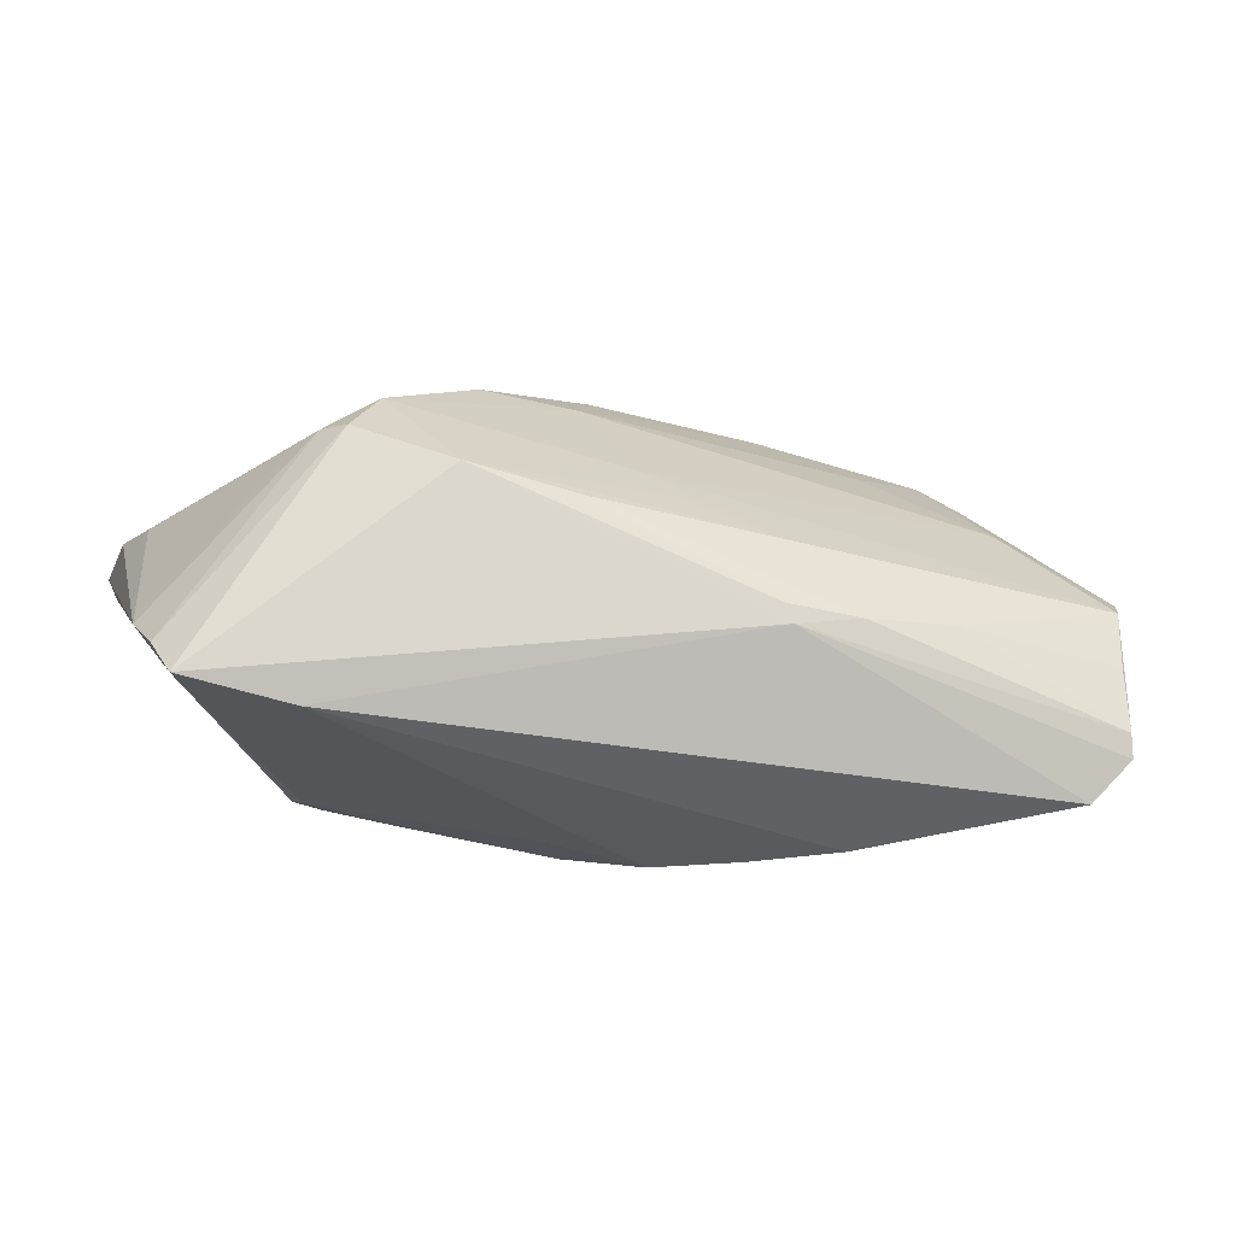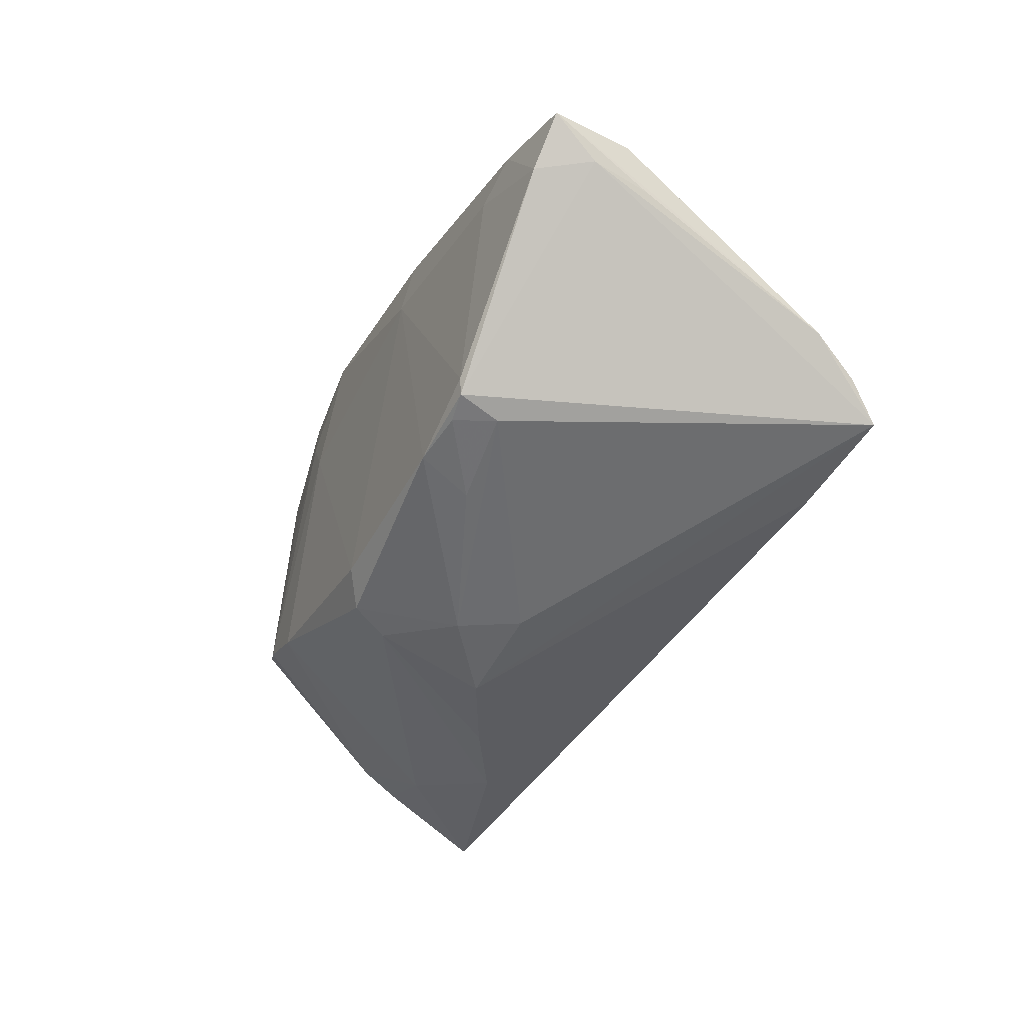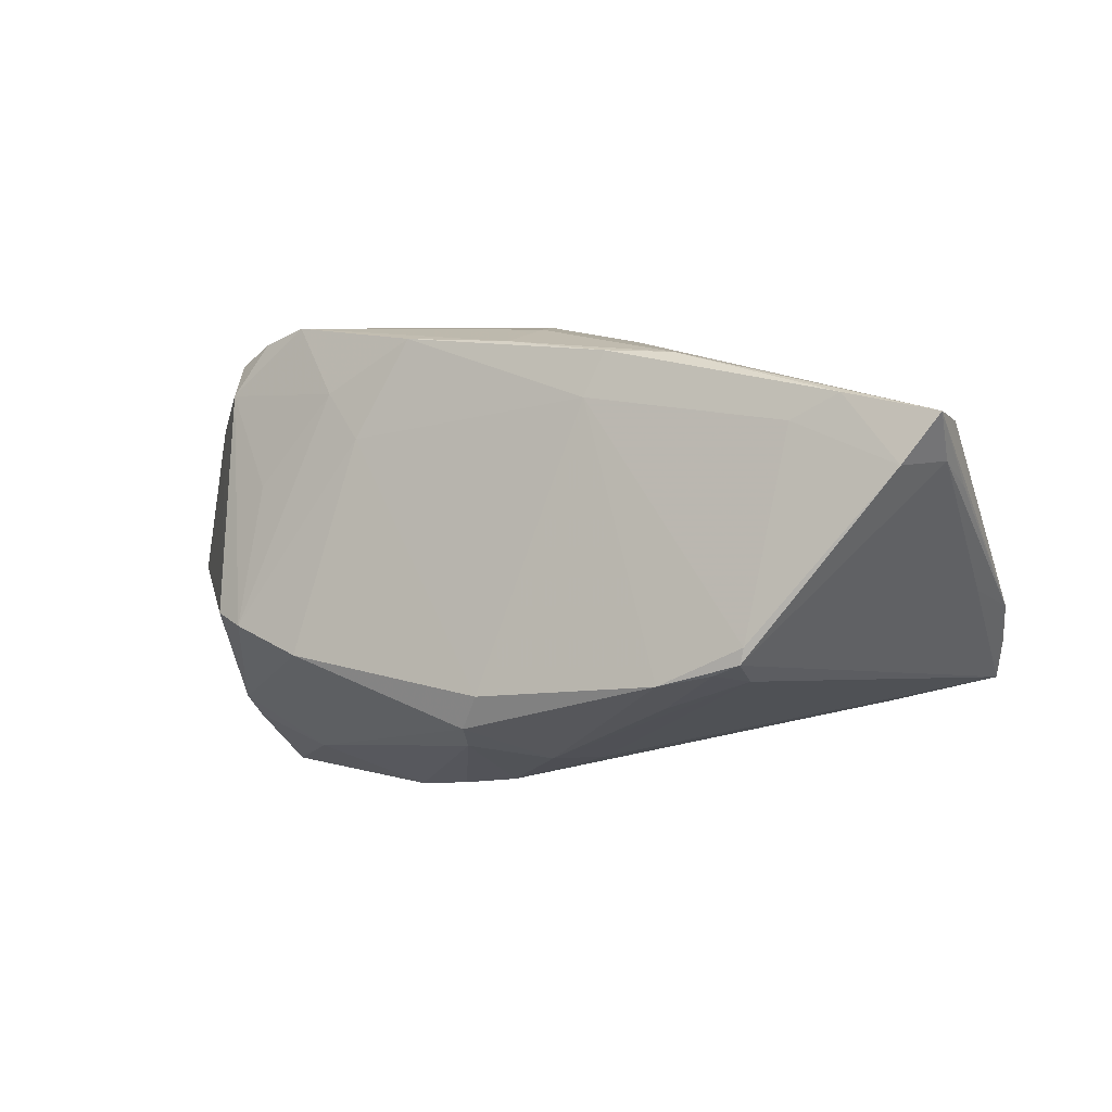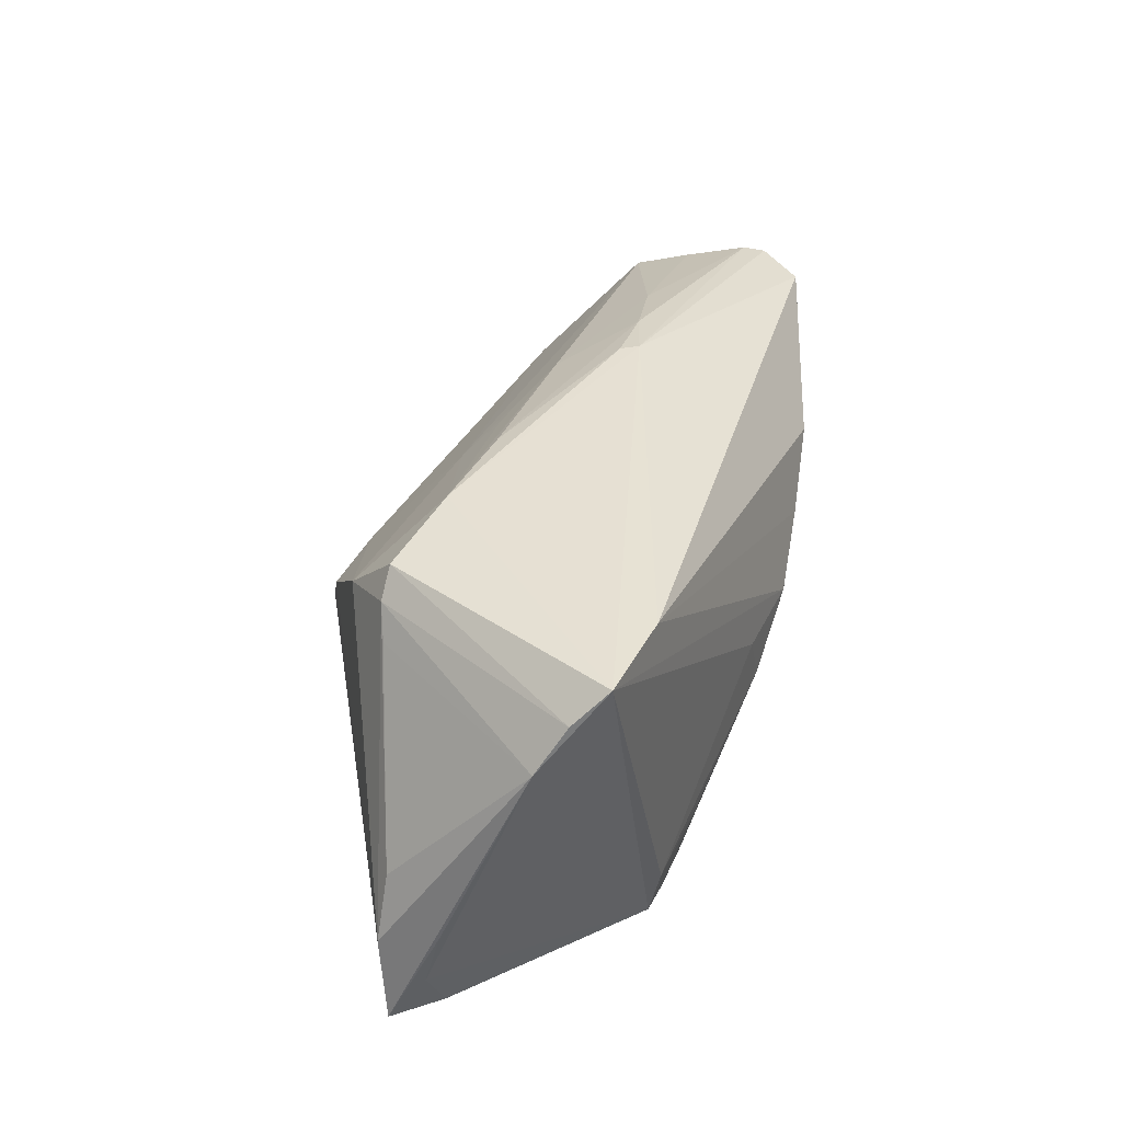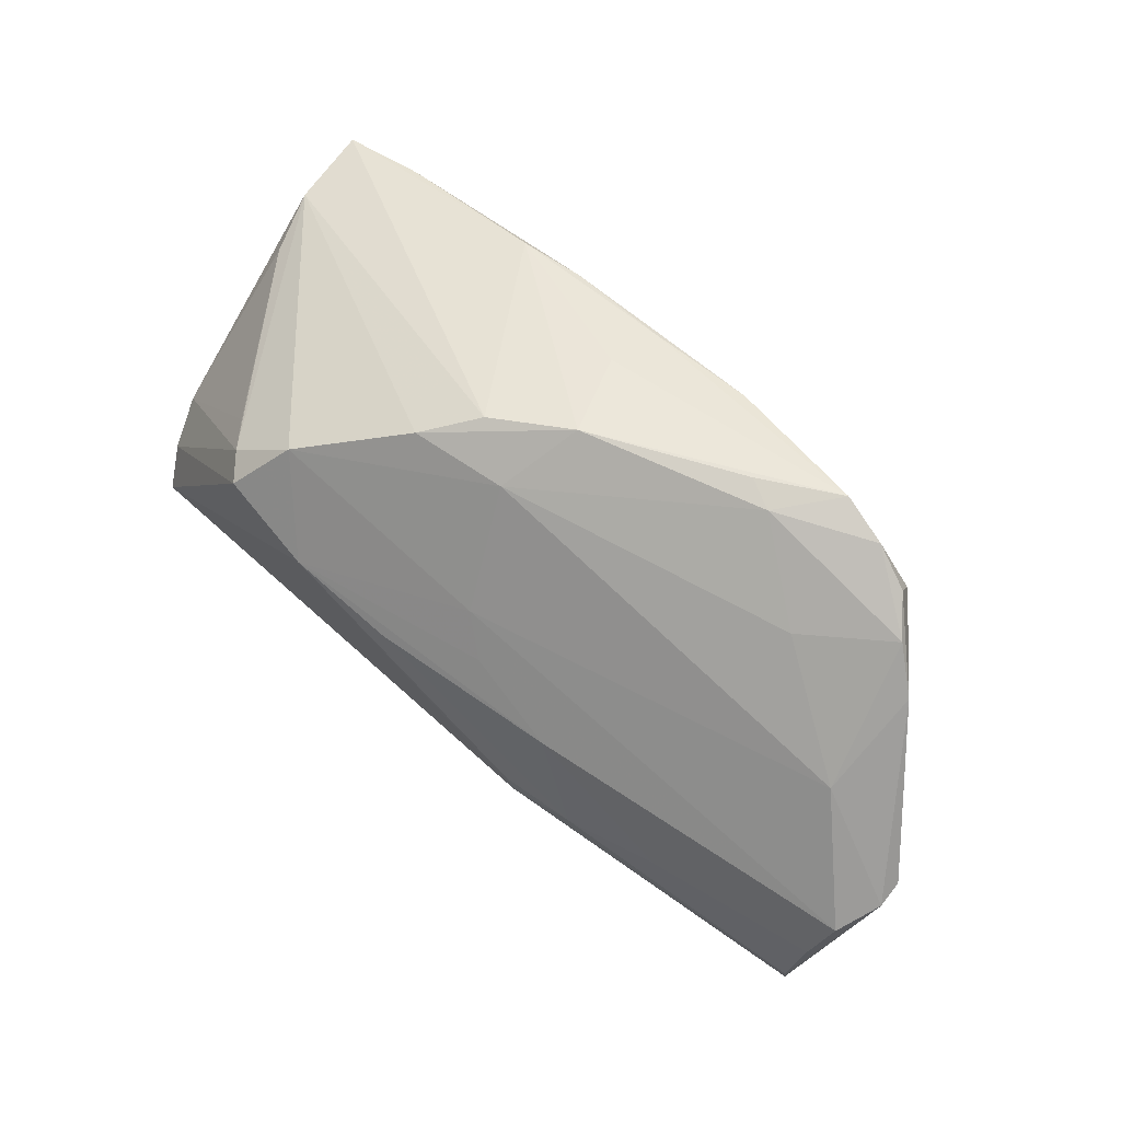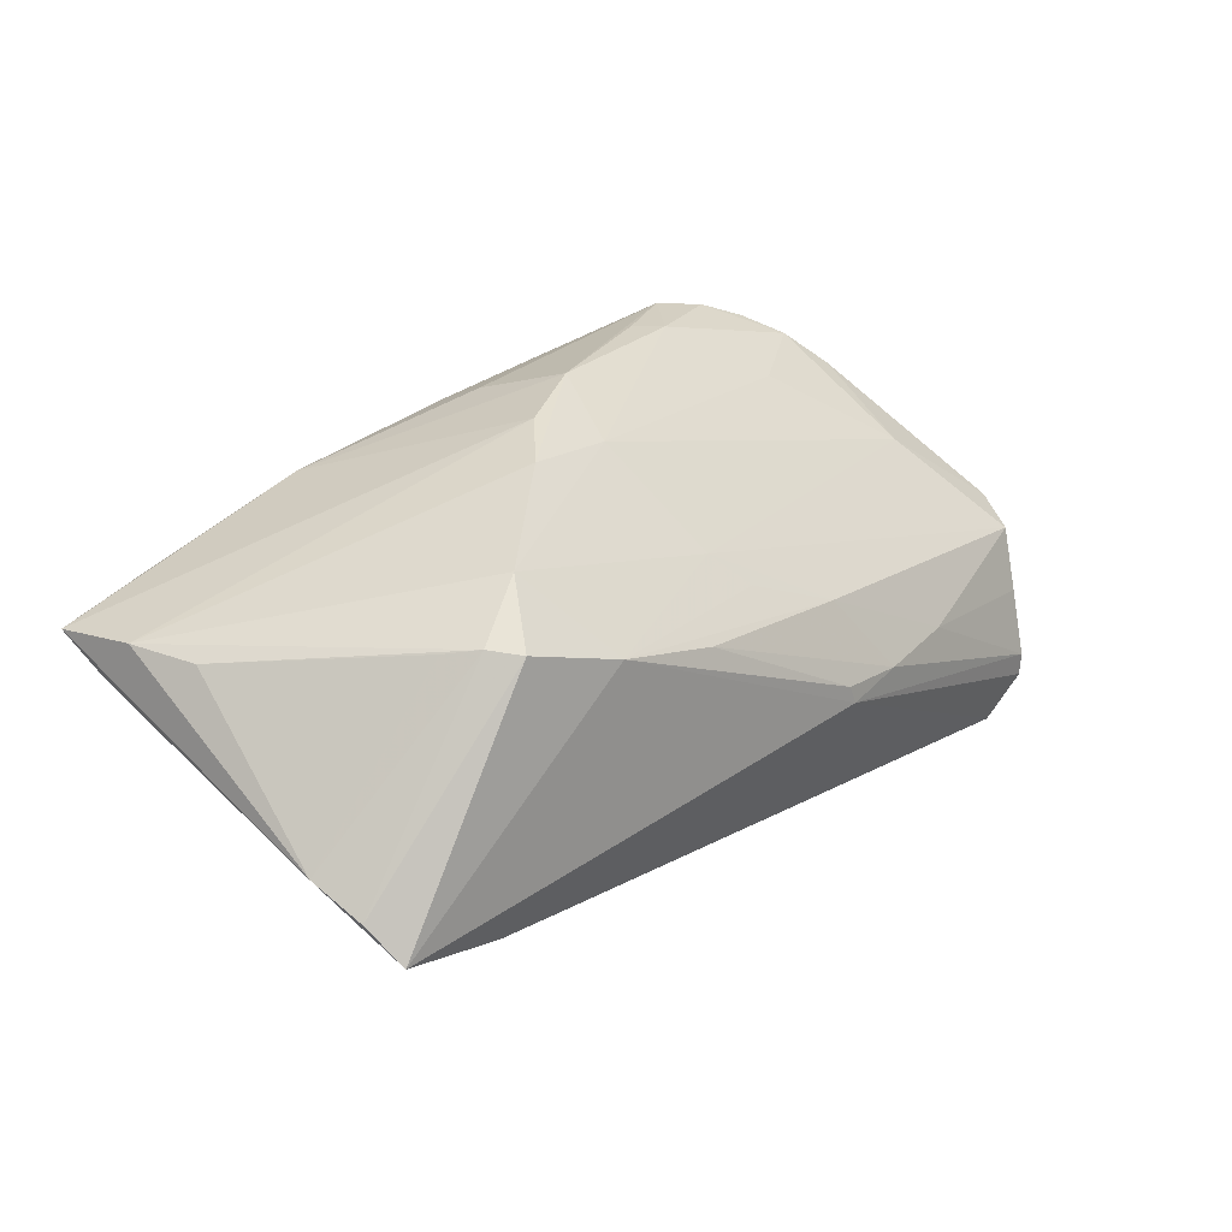
<metadata>
{"format":"obj","ext":"obj","renderer":"f3d","projection":"perspective","resolution":1024,"background":"white","views":[{"elev":-17.0,"azim":-11.5,"up":"+Y"},{"elev":-40.5,"azim":-116.8,"up":"+Y"},{"elev":-8.9,"azim":-153.0,"up":"+Y"},{"elev":37.2,"azim":-78.4,"up":"+Z"},{"elev":70.2,"azim":41.9,"up":"+Y"},{"elev":22.9,"azim":-43.5,"up":"+Y"}]}
</metadata>
<code>
v 0.03916 0.02252 -0.0173
v -0.01553 0.02593 0.007565
v -0.006195 0.007486 0.02493
v 0.01838 0.02996 -0.01309
v -0.03364 -0.01461 -0.02325
v -0.02114 -0.02033 -0.01632
v -0.01421 0.01541 -0.02325
v -0.05251 -0.006668 0.01514
v 0.01598 -0.005758 0.02622
v -0.02954 -0.01749 -0.02227
v -0.004405 0.02671 -0.0146
v 0.05675 -0.005961 0.01731
v -0.05491 0.005417 -0.01629
v -0.01013 0.02815 0.00134
v 0.03282 0.009593 -0.0196
v 0.02802 0.02982 -0.01869
v -0.05168 0.004062 -0.02271
v 0.01017 0.02557 -0.02203
v 0.04962 -0.01686 0.005429
v 0.04309 0.02462 -0.01094
v -0.02749 0.01981 0.01768
v -0.0548 0.003632 -0.009284
v 0.0476 0.02057 -0.007545
v 0.0003464 -0.01854 -0.02231
v -0.05139 -0.005619 0.006902
v -0.0004549 0.02996 -0.004134
v -0.04851 -0.01427 0.02479
v 0.04709 0.01333 0.004642
v -0.0517 0.0102 -0.003651
v -0.002859 -0.02506 -0.008644
v 0.0267 -0.01228 -0.02104
v -0.03215 -0.0178 -0.01763
v 0.03273 0.02275 -0.003872
v -0.05056 -0.01015 0.02083
v 0.01503 -0.003478 0.02618
v 0.03877 -0.02145 0.004504
v 0.0551 -0.0069 0.005721
v -0.05459 0.01087 -0.01149
v -0.03431 0.01434 0.02085
v 0.001128 0.01379 0.01685
v 0.03939 0.02686 -0.01505
v -0.03932 0.01013 -0.02325
v 0.005111 0.009855 0.01986
v -0.03532 -0.01678 0.0236
v 0.0169 0.005226 0.02154
v 0.02208 0.02017 -0.021
v -0.02299 -0.01843 -0.023
v -0.01971 0.01033 0.02551
v 0.05983 0.004592 0.00585
v -0.03703 0.01353 0.01728
v 0.01761 0.01386 -0.02181
v 0.02421 -0.004245 0.0249
v -0.003749 0.02505 0.005626
v 0.04869 -0.0147 0.0006151
v -0.05621 0.00971 -0.02202
v 0.01599 -0.02699 0.003589
v 0.03577 -0.003523 0.02204
v 0.005007 -0.02369 -0.01562
v 0.02617 -0.02663 0.009837
v 0.05149 -0.01273 0.003846
v 0.005979 -0.02701 -0.001735
v 0.06004 0.003993 0.009168
v -0.033 -0.01651 -0.02284
v 0.05638 -0.01694 0.01938
v -0.02508 0.01982 -0.02198
v 0.05786 0.001453 0.01457
v 0.03425 0.02881 -0.01704
v -0.01671 0.02083 -0.02272
v -0.0452 0.01278 -0.0229
v 0.05626 -0.01402 0.01965
v -0.0036 0.02368 -0.02181
v 0.003154 -0.02208 -0.02019
v 0.03957 -0.006011 -0.01883
v 0.03581 -0.008013 -0.02002
v -0.03162 0.0139 0.02411
v 0.05153 -0.02205 0.01839
v 0.0222 0.02945 -0.01132
v -0.006318 -0.02454 -0.001429
v 0.05623 -0.0108 0.01229
f 38 55 8
f 49 64 79
f 8 55 22
f 22 13 8
f 55 13 22
f 8 13 25
f 25 13 63
f 78 32 30
f 40 66 28
f 42 68 7
f 76 19 64
f 56 59 44
f 59 76 44
f 5 42 7
f 64 19 54
f 78 30 61
f 56 44 61
f 6 30 32
f 49 54 73
f 28 66 62
f 62 64 49
f 53 40 28
f 16 11 26
f 2 53 26
f 26 53 77
f 21 53 2
f 40 53 21
f 2 38 21
f 21 39 75
f 38 39 21
f 65 26 11
f 71 11 16
f 71 65 11
f 68 65 71
f 68 42 69
f 55 65 69
f 69 65 68
f 63 32 27
f 27 32 78
f 8 25 27
f 27 25 63
f 78 61 27
f 27 61 44
f 36 76 59
f 19 76 36
f 36 54 19
f 36 72 31
f 31 54 36
f 49 79 37
f 37 54 49
f 60 79 64
f 64 54 60
f 60 37 79
f 54 37 60
f 64 62 70
f 70 62 66
f 3 52 45
f 66 40 45
f 40 43 45
f 9 76 64
f 64 70 9
f 9 70 52
f 9 44 76
f 9 27 44
f 8 39 50
f 31 72 24
f 7 51 24
f 24 51 31
f 58 61 30
f 30 72 58
f 56 61 58
f 58 59 56
f 58 36 59
f 72 36 58
f 47 72 30
f 30 6 47
f 47 24 72
f 63 5 47
f 47 5 7
f 7 24 47
f 31 51 74
f 74 54 31
f 74 73 54
f 74 1 73
f 33 53 28
f 77 53 33
f 4 77 16
f 16 26 4
f 4 26 77
f 2 26 14
f 26 65 14
f 55 38 14
f 14 38 2
f 14 65 55
f 40 21 48
f 48 43 40
f 48 21 75
f 3 45 48
f 48 45 43
f 75 27 48
f 27 9 48
f 18 71 16
f 18 51 7
f 7 68 18
f 68 71 18
f 42 5 17
f 17 69 42
f 55 69 17
f 17 5 63
f 17 13 55
f 63 13 17
f 34 39 8
f 8 27 34
f 75 39 34
f 34 27 75
f 12 70 66
f 66 45 57
f 57 45 52
f 57 12 66
f 52 70 57
f 70 12 57
f 35 52 3
f 35 9 52
f 3 48 35
f 35 48 9
f 29 39 38
f 29 50 39
f 29 38 8
f 8 50 29
f 63 47 10
f 10 47 6
f 10 32 63
f 10 6 32
f 77 33 20
f 20 33 28
f 1 74 15
f 46 18 16
f 51 18 46
f 16 1 46
f 1 15 46
f 46 74 51
f 46 15 74
f 49 73 23
f 73 1 23
f 1 41 23
f 23 41 20
f 23 62 49
f 28 62 23
f 23 20 28
f 67 1 16
f 67 41 1
f 16 77 67
f 77 20 67
f 20 41 67

</code>
